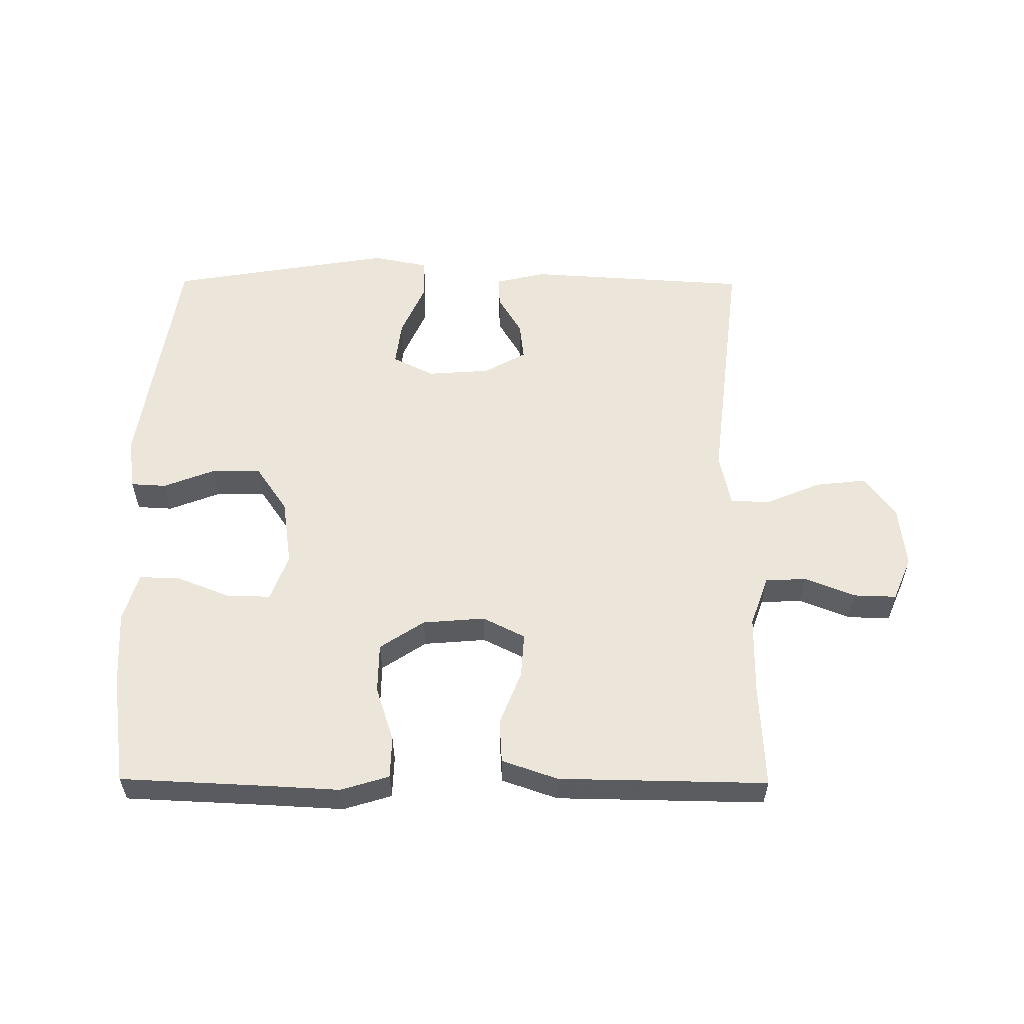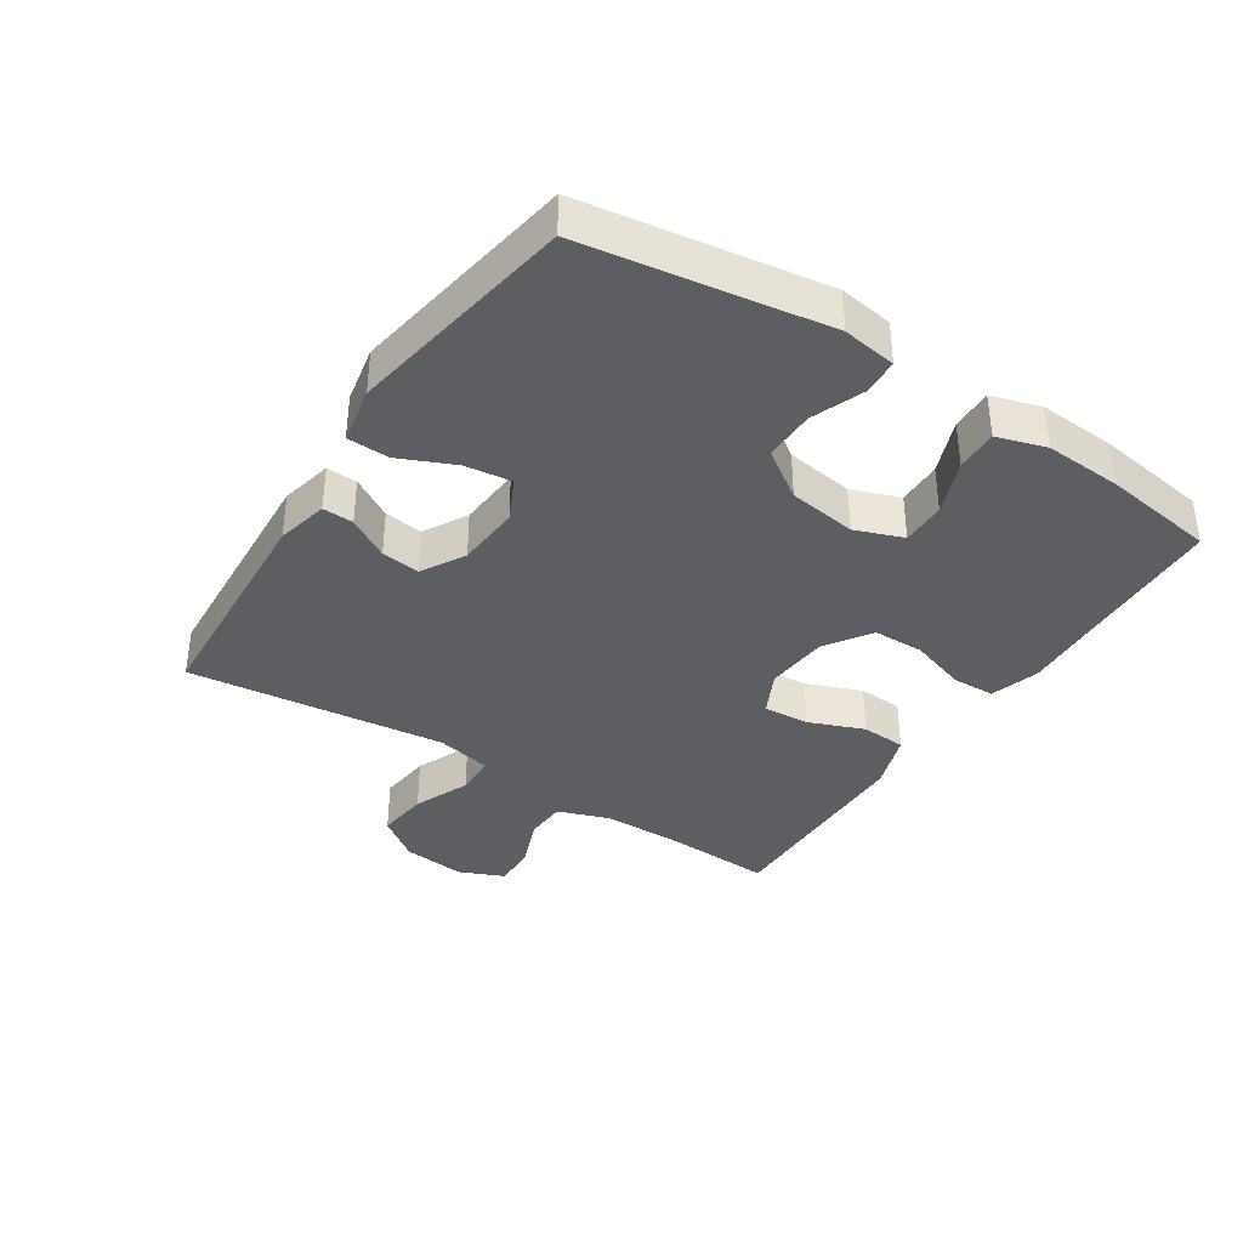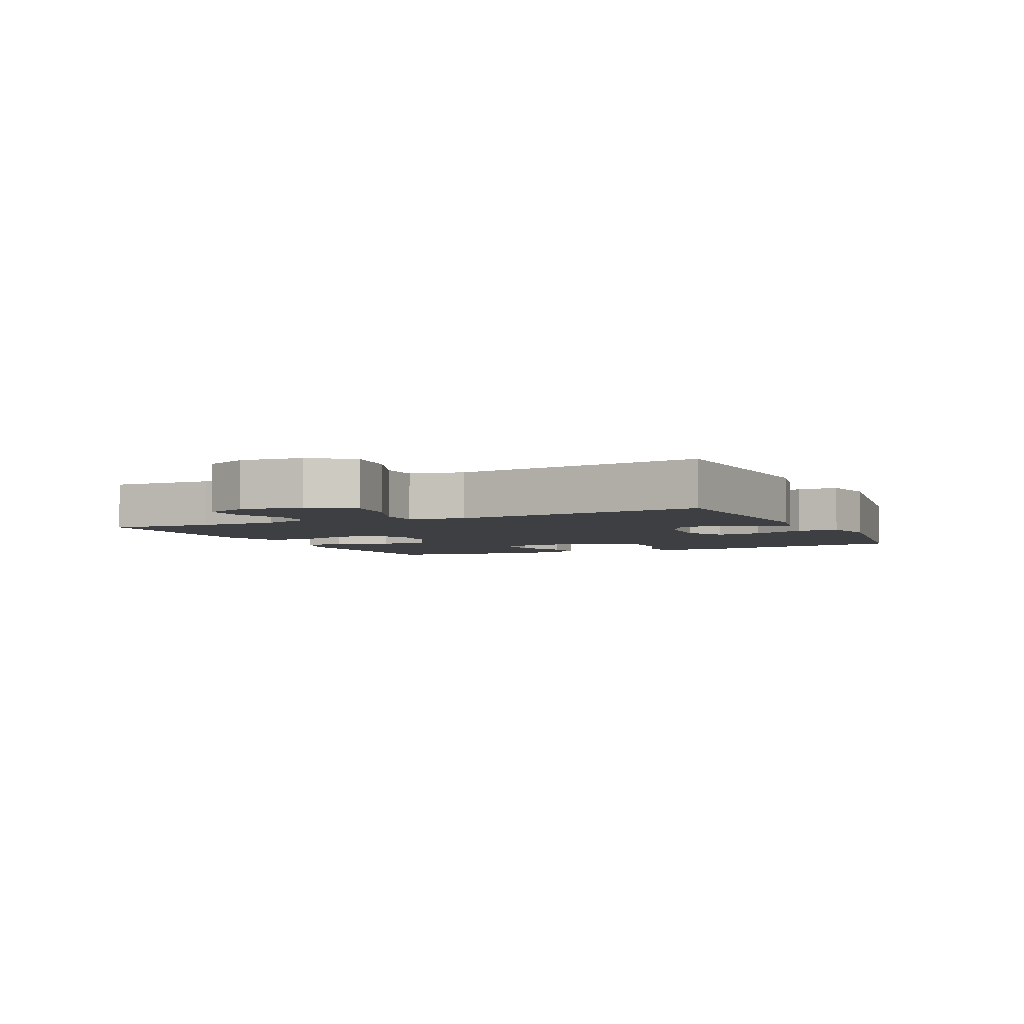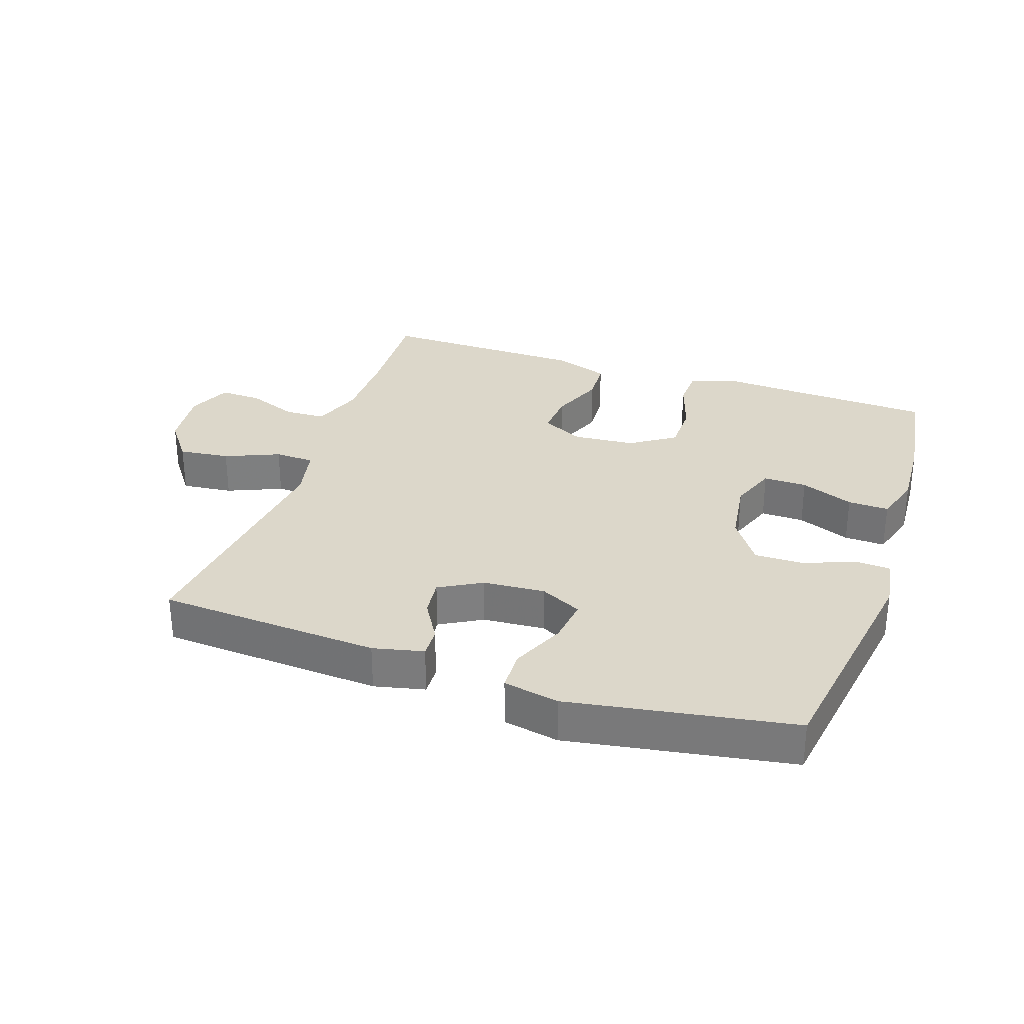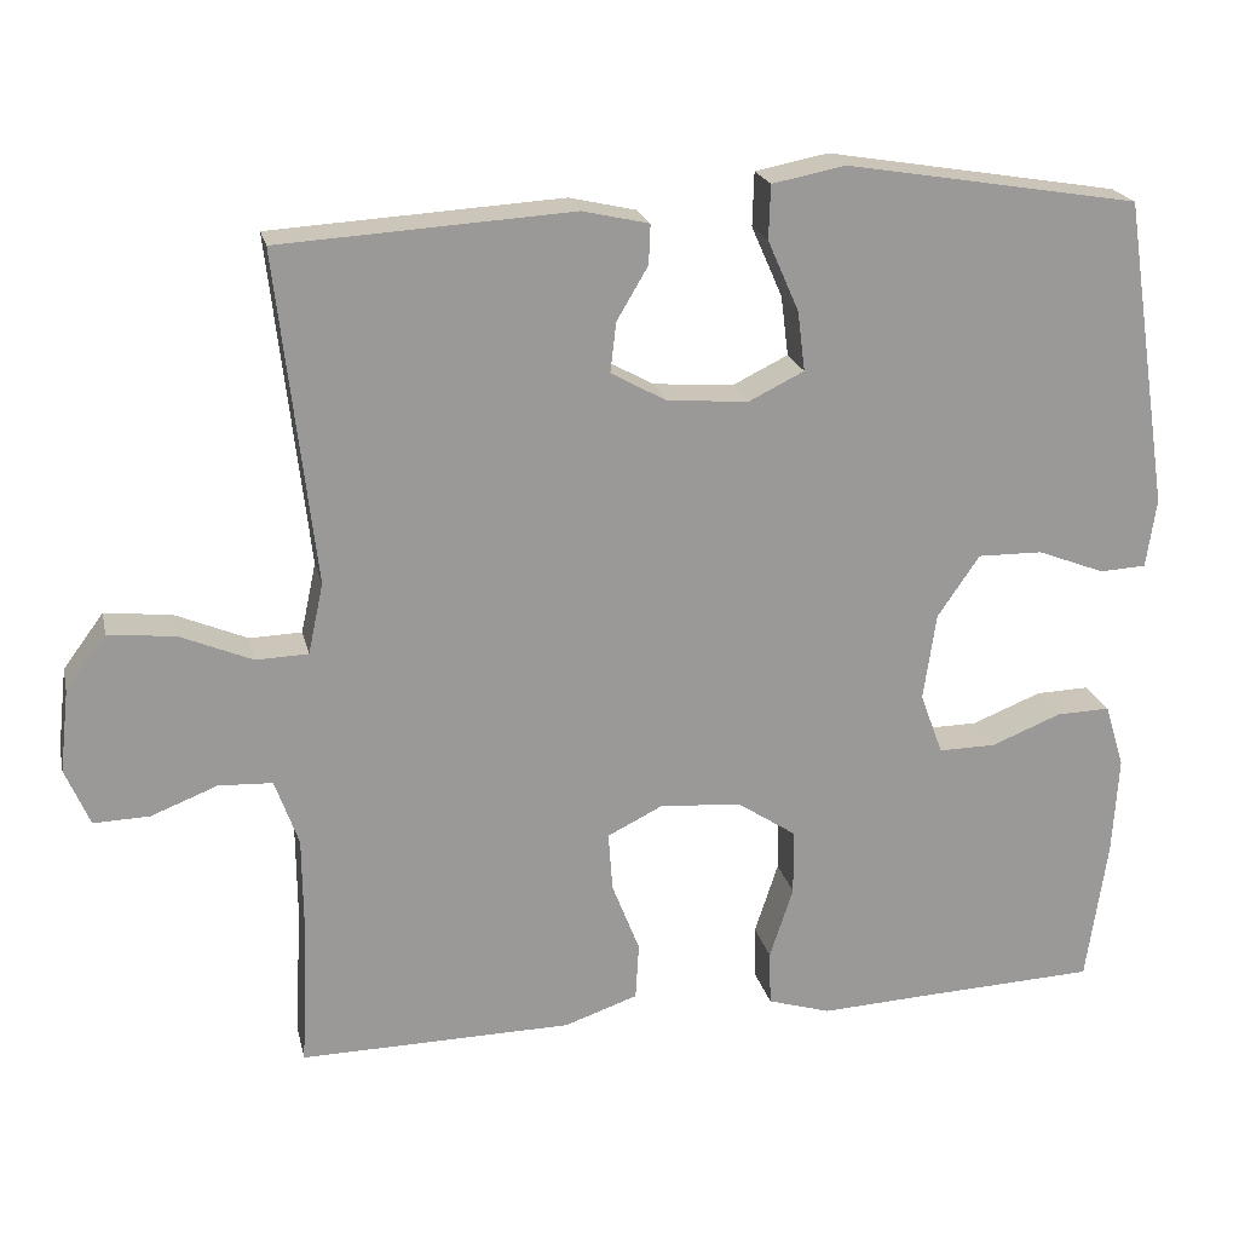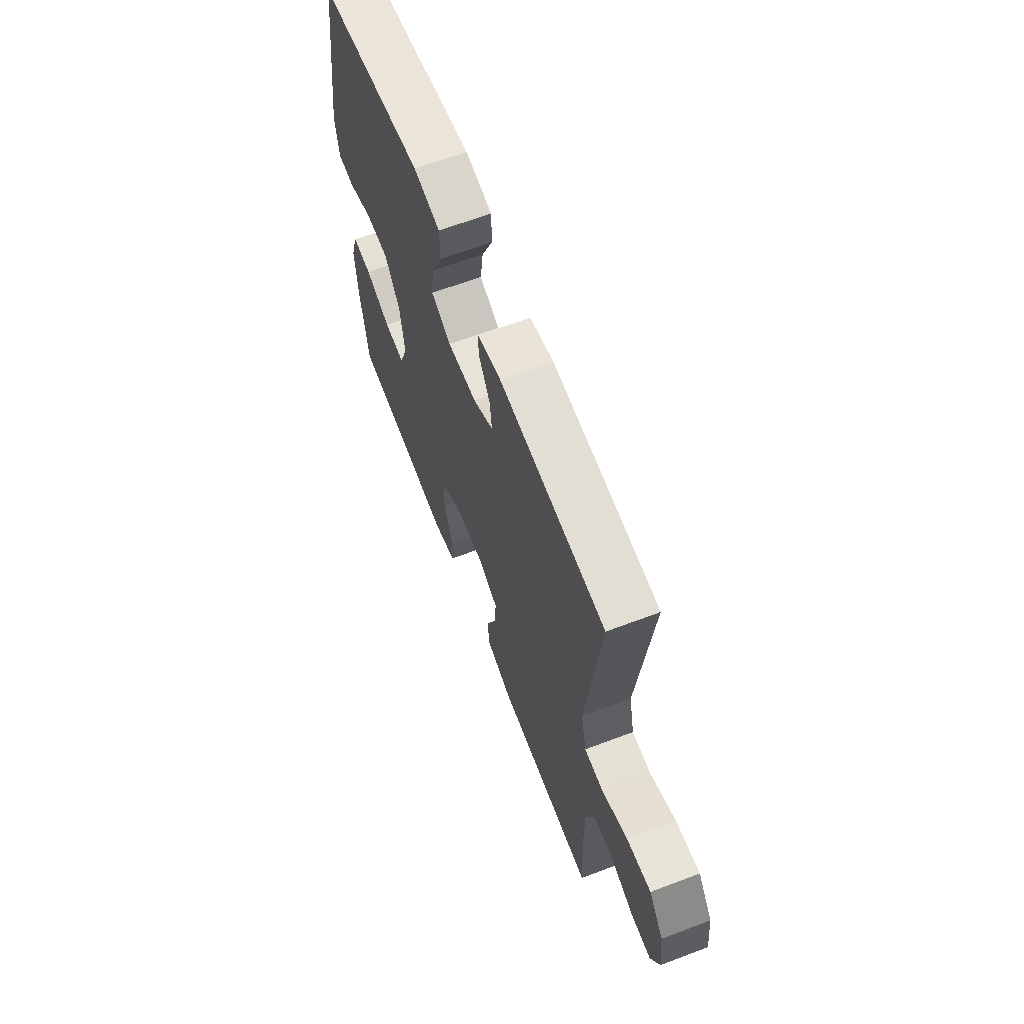
<metadata>
{"format":"obj","ext":"obj","renderer":"f3d","projection":"perspective","resolution":1024,"background":"white","views":[{"elev":56.5,"azim":-179.6,"up":"+Y"},{"elev":-37.5,"azim":56.9,"up":"+Y"},{"elev":-4.1,"azim":-64.7,"up":"+Y"},{"elev":30.7,"azim":18.8,"up":"+Y"},{"elev":21.0,"azim":-12.6,"up":"+Z"},{"elev":64.4,"azim":-110.9,"up":"+Z"}]}
</metadata>
<code>
v -0.5 0.07 -0.5
v -0.492 0.07 -0.336
v -0.493 0.07 -0.213
v -0.521 0.07 -0.134
v -0.585 0.07 -0.131
v -0.664 0.07 -0.162
v -0.73 0.07 -0.164
v -0.759 0.07 -0.096
v -0.748 0.07 0.001
v -0.7 0.07 0.066
v -0.62 0.07 0.057
v -0.535 0.07 0.021
v -0.473 0.07 0.023
v -0.455 0.07 0.107
v -0.5 0.07 0.5
v -0.153 0.07 0.521
v -0.074 0.07 0.503
v -0.076 0.07 0.456
v -0.113 0.07 0.393
v -0.12 0.07 0.334
v -0.054 0.07 0.297
v 0.043 0.07 0.29
v 0.108 0.07 0.322
v 0.099 0.07 0.393
v 0.062 0.07 0.477
v 0.064 0.07 0.541
v 0.151 0.07 0.558
v 0.5 0.07 0.5
v 0.556 0.07 0.132
v 0.544 0.07 0.05
v 0.489 0.07 0.047
v 0.409 0.07 0.078
v 0.332 0.07 0.079
v 0.282 0.07 0.006
v 0.267 0.07 -0.098
v 0.294 0.07 -0.171
v 0.362 0.07 -0.17
v 0.445 0.07 -0.137
v 0.509 0.07 -0.135
v 0.532 0.07 -0.21
v 0.525 0.07 -0.328
v 0.5 0.07 -0.5
v 0.275 0.07 -0.51
v 0.159 0.07 -0.516
v 0.084 0.07 -0.493
v 0.082 0.07 -0.428
v 0.11 0.07 -0.342
v 0.109 0.07 -0.264
v 0.04 0.07 -0.218
v -0.057 0.07 -0.21
v -0.123 0.07 -0.243
v -0.118 0.07 -0.313
v -0.085 0.07 -0.397
v -0.089 0.07 -0.465
v -0.176 0.07 -0.495
v -0.309 0.07 -0.497
v -0.5 0 -0.5
v -0.492 0 -0.336
v -0.493 0 -0.213
v -0.521 0 -0.134
v -0.585 0 -0.131
v -0.664 0 -0.162
v -0.73 0 -0.164
v -0.759 0 -0.096
v -0.748 0 0.001
v -0.7 0 0.066
v -0.62 0 0.057
v -0.535 0 0.021
v -0.473 0 0.023
v -0.455 0 0.107
v -0.5 0 0.5
v -0.153 0 0.521
v -0.074 0 0.503
v -0.076 0 0.456
v -0.113 0 0.393
v -0.12 0 0.334
v -0.054 0 0.297
v 0.043 0 0.29
v 0.108 0 0.322
v 0.099 0 0.393
v 0.062 0 0.477
v 0.064 0 0.541
v 0.151 0 0.558
v 0.5 0 0.5
v 0.556 0 0.132
v 0.544 0 0.05
v 0.489 0 0.047
v 0.409 0 0.078
v 0.332 0 0.079
v 0.282 0 0.006
v 0.267 0 -0.098
v 0.294 0 -0.171
v 0.362 0 -0.17
v 0.445 0 -0.137
v 0.509 0 -0.135
v 0.532 0 -0.21
v 0.525 0 -0.328
v 0.5 0 -0.5
v 0.275 0 -0.51
v 0.159 0 -0.516
v 0.084 0 -0.493
v 0.082 0 -0.428
v 0.11 0 -0.342
v 0.109 0 -0.264
v 0.04 0 -0.218
v -0.057 0 -0.21
v -0.123 0 -0.243
v -0.118 0 -0.313
v -0.085 0 -0.397
v -0.089 0 -0.465
v -0.176 0 -0.495
v -0.309 0 -0.497
f 54 55 56
f 53 54 56
f 52 53 56
f 56 1 2
f 52 56 2
f 51 52 2
f 50 51 2 3
f 45 46 47
f 44 45 47
f 43 44 47
f 42 43 47
f 41 42 47
f 40 41 47
f 39 40 47
f 38 39 47
f 37 38 47
f 36 37 47 48
f 35 36 48 49
f 30 31 32
f 29 30 32
f 28 29 32
f 27 28 32
f 26 27 32
f 25 26 32
f 24 25 32
f 23 24 32 33
f 22 23 33 34
f 17 18 19
f 16 17 19
f 15 16 19
f 14 15 19
f 13 14 19 20
f 10 11 12
f 9 10 12
f 8 9 12
f 7 8 12
f 6 7 12
f 5 6 12
f 4 5 12 13
f 13 20 21
f 4 13 21
f 3 4 21
f 50 3 21
f 35 49 50
f 34 35 50
f 22 34 50
f 21 22 50
f 112 111 110
f 112 110 109
f 112 109 108
f 58 57 112
f 58 112 108
f 58 108 107
f 59 58 107 106
f 103 102 101
f 103 101 100
f 103 100 99
f 103 99 98
f 103 98 97
f 103 97 96
f 103 96 95
f 103 95 94
f 103 94 93
f 104 103 93 92
f 105 104 92 91
f 88 87 86
f 88 86 85
f 88 85 84
f 88 84 83
f 88 83 82
f 88 82 81
f 88 81 80
f 89 88 80 79
f 90 89 79 78
f 75 74 73
f 75 73 72
f 75 72 71
f 75 71 70
f 76 75 70 69
f 68 67 66
f 68 66 65
f 68 65 64
f 68 64 63
f 68 63 62
f 68 62 61
f 69 68 61 60
f 77 76 69
f 77 69 60
f 77 60 59
f 77 59 106
f 106 105 91
f 106 91 90
f 106 90 78
f 106 78 77
f 1 57 58 2
f 2 58 59 3
f 3 59 60 4
f 4 60 61 5
f 5 61 62 6
f 6 62 63 7
f 7 63 64 8
f 8 64 65 9
f 9 65 66 10
f 10 66 67 11
f 11 67 68 12
f 12 68 69 13
f 13 69 70 14
f 14 70 71 15
f 15 71 72 16
f 16 72 73 17
f 17 73 74 18
f 18 74 75 19
f 19 75 76 20
f 20 76 77 21
f 21 77 78 22
f 22 78 79 23
f 23 79 80 24
f 24 80 81 25
f 25 81 82 26
f 26 82 83 27
f 27 83 84 28
f 28 84 85 29
f 29 85 86 30
f 30 86 87 31
f 31 87 88 32
f 32 88 89 33
f 33 89 90 34
f 34 90 91 35
f 35 91 92 36
f 36 92 93 37
f 37 93 94 38
f 38 94 95 39
f 39 95 96 40
f 40 96 97 41
f 41 97 98 42
f 42 98 99 43
f 43 99 100 44
f 44 100 101 45
f 45 101 102 46
f 46 102 103 47
f 47 103 104 48
f 48 104 105 49
f 49 105 106 50
f 50 106 107 51
f 51 107 108 52
f 52 108 109 53
f 53 109 110 54
f 54 110 111 55
f 55 111 112 56
f 56 112 57 1

</code>
